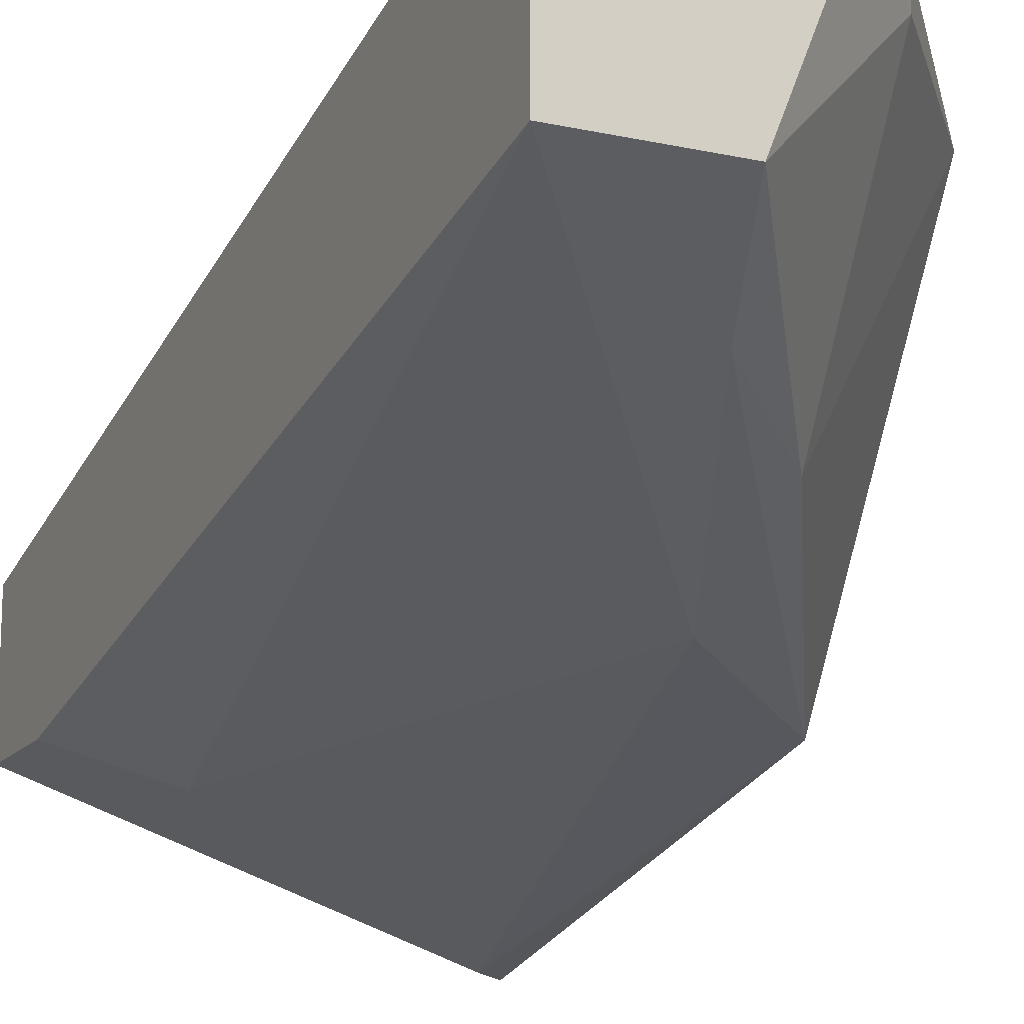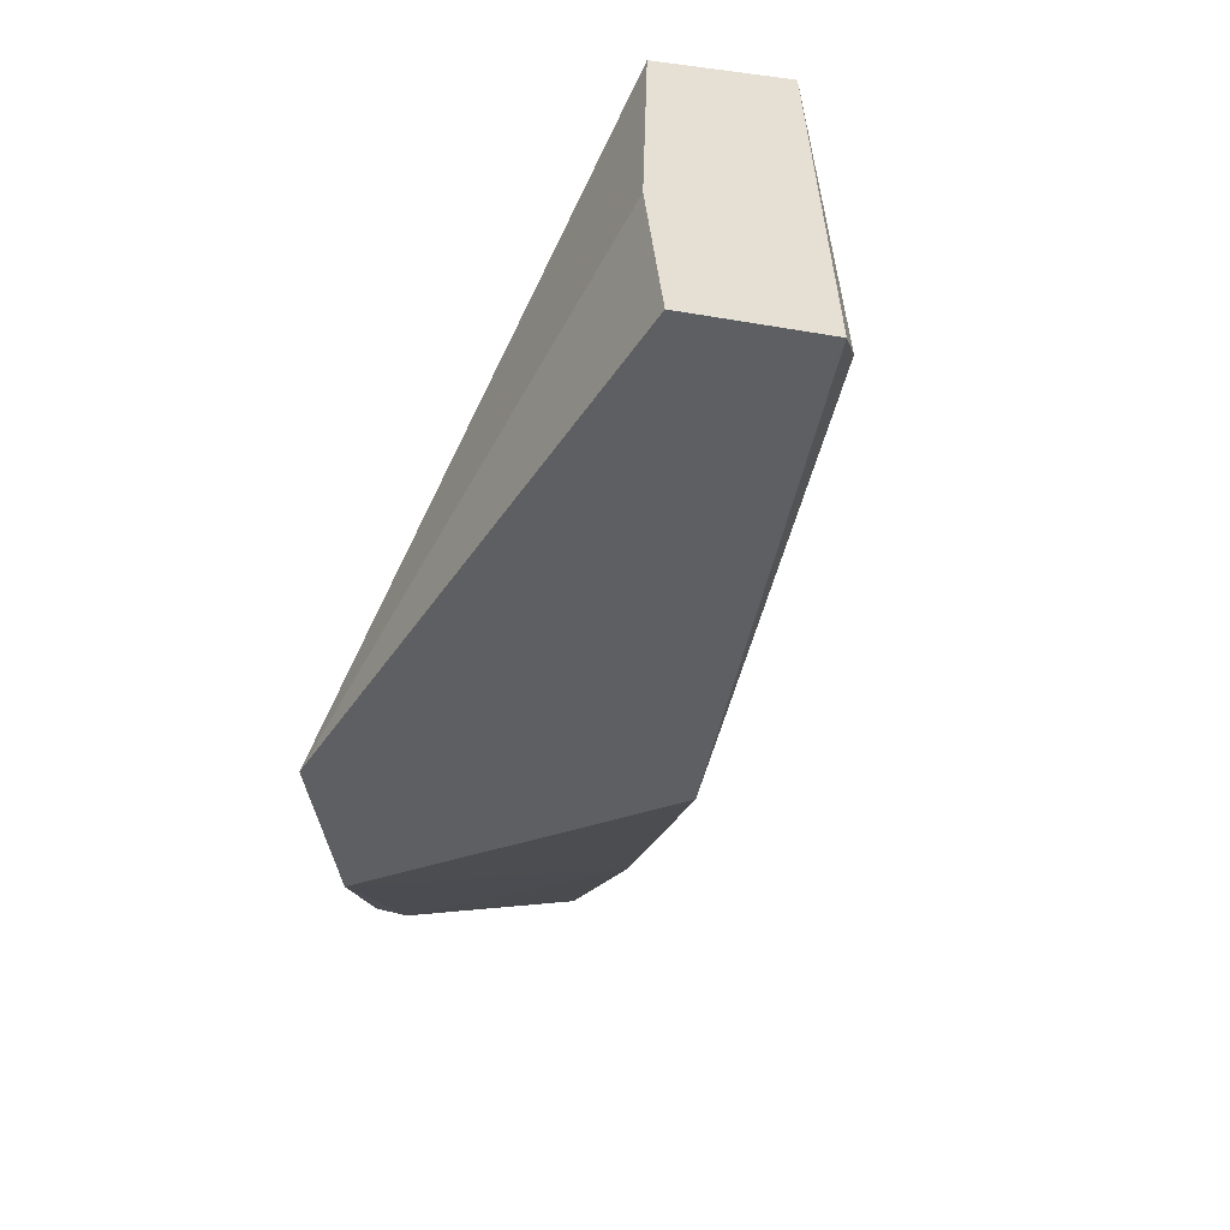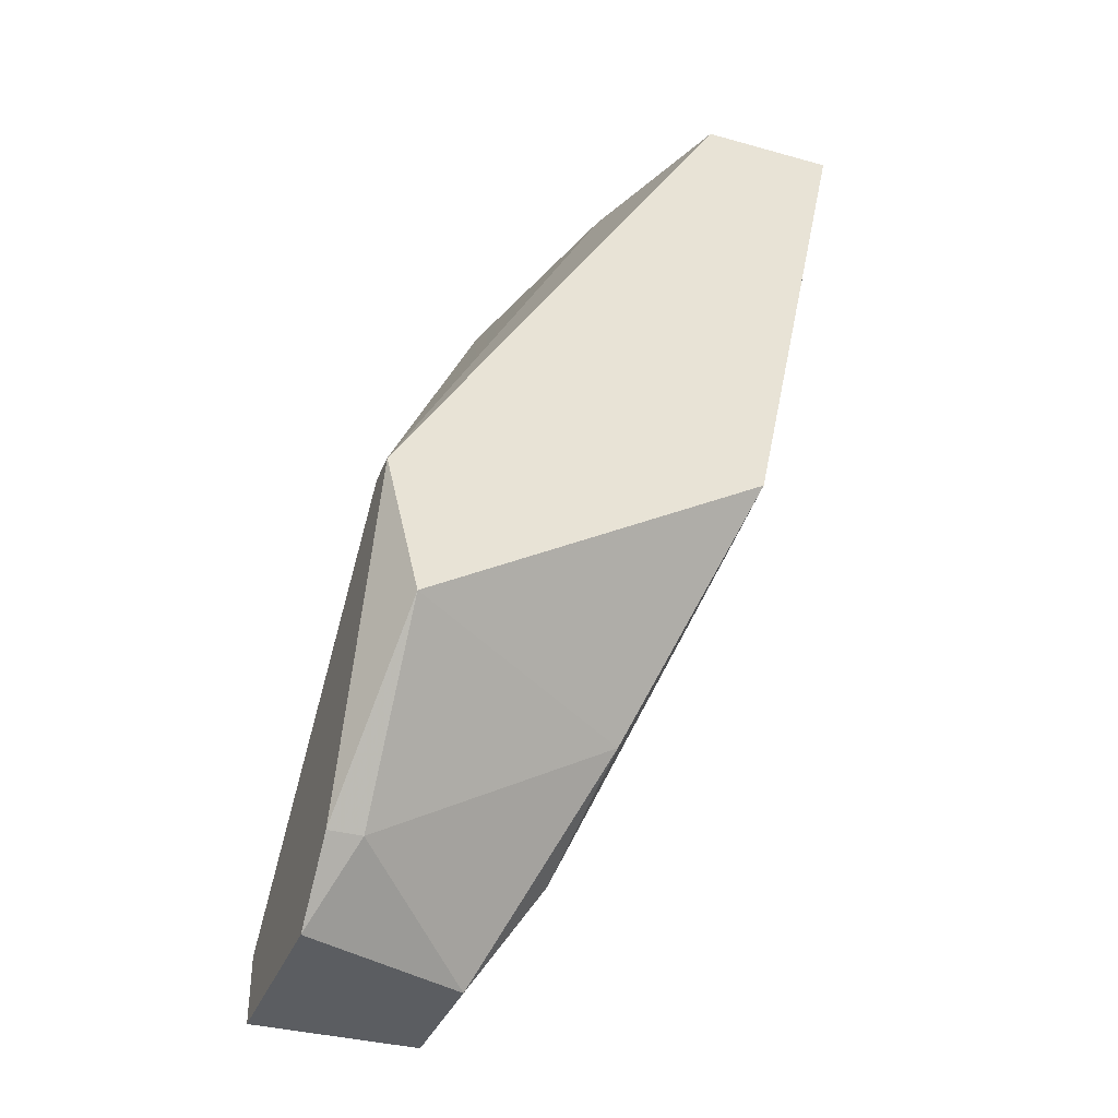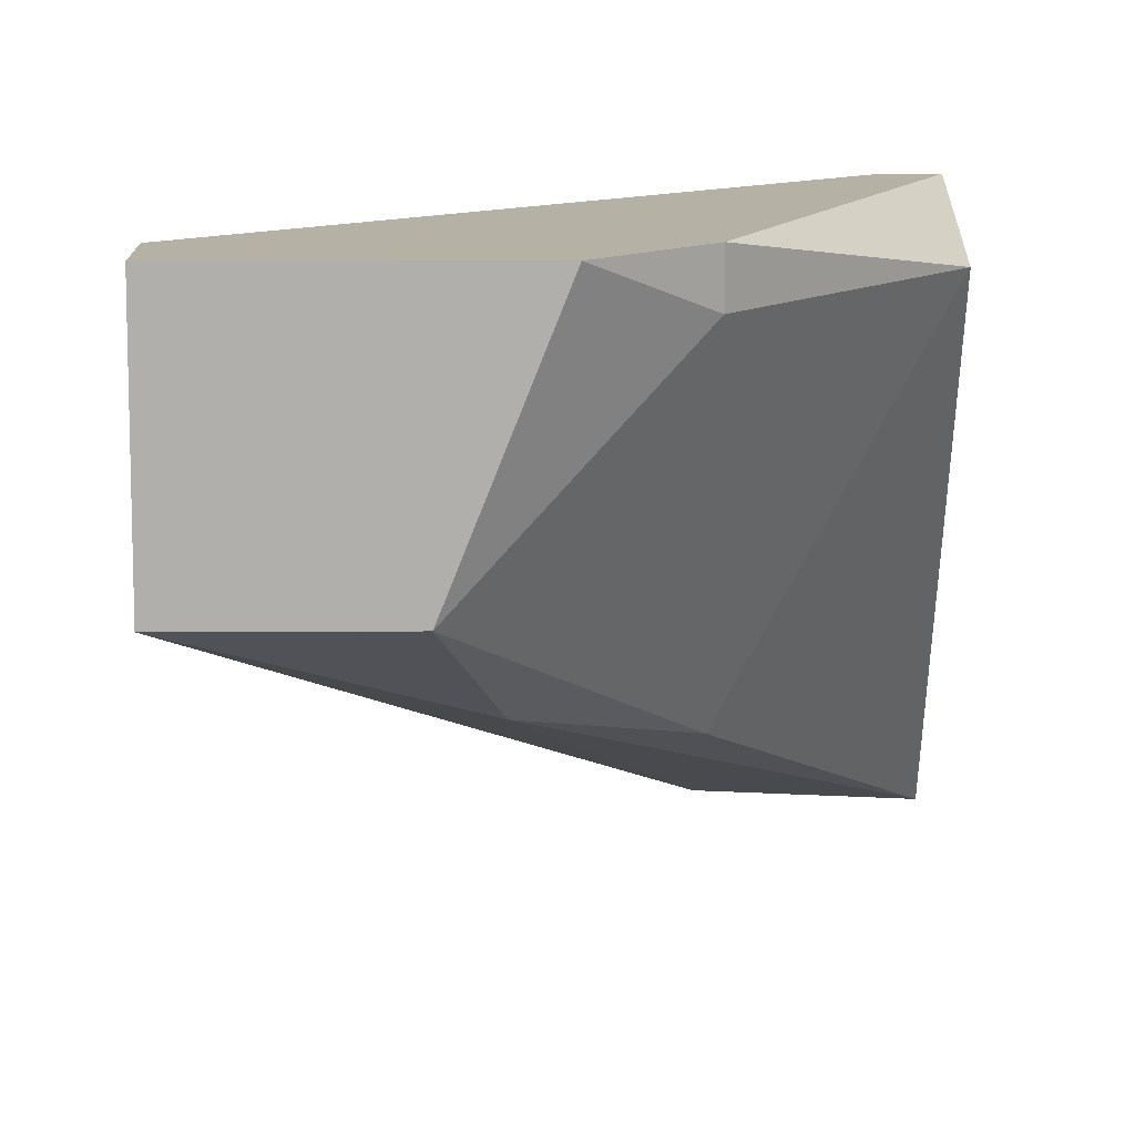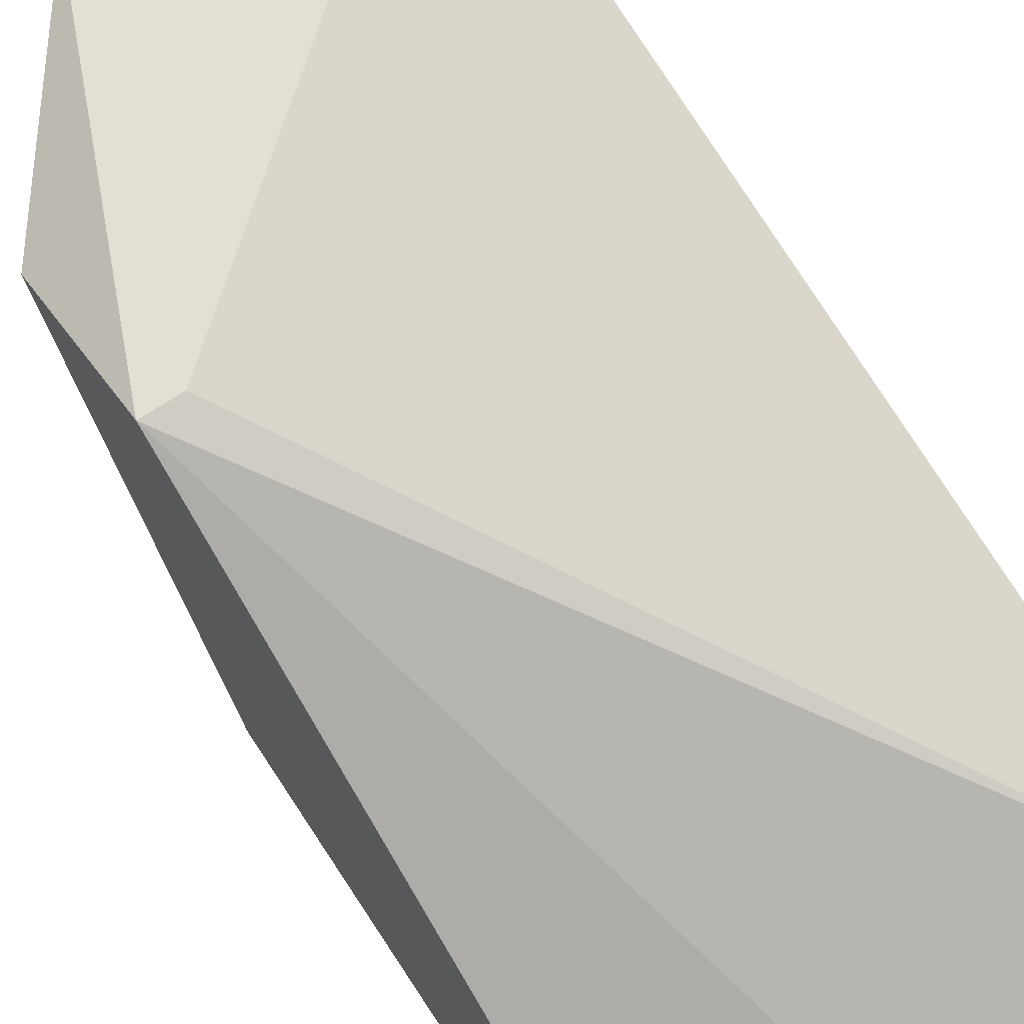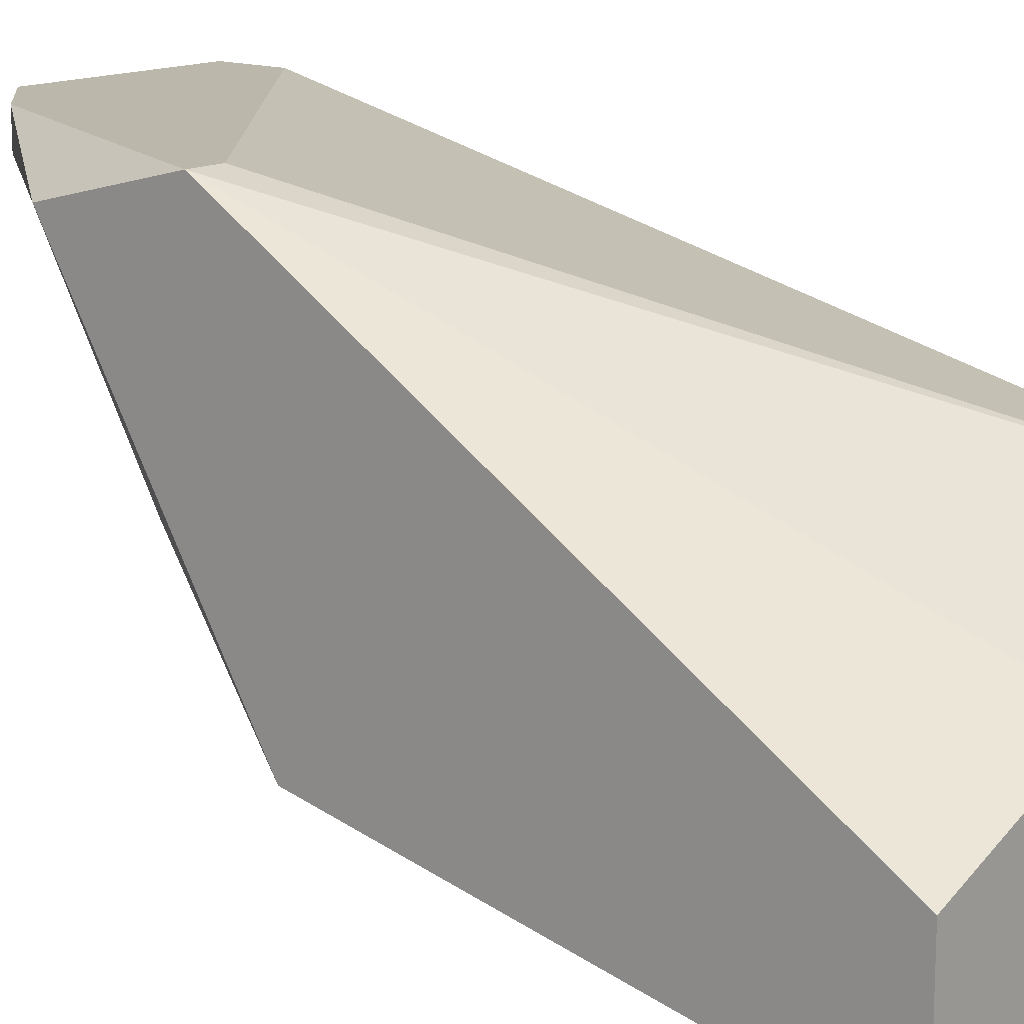
<metadata>
{"format":"obj","ext":"obj","renderer":"f3d","projection":"perspective","resolution":1024,"background":"white","views":[{"elev":-15.3,"azim":-25.0,"up":"+Z"},{"elev":37.9,"azim":107.3,"up":"+Y"},{"elev":-35.7,"azim":70.0,"up":"+Y"},{"elev":12.0,"azim":-0.8,"up":"+Z"},{"elev":66.6,"azim":145.5,"up":"+Z"},{"elev":14.4,"azim":129.8,"up":"+Z"}]}
</metadata>
<code>
v 0.01613 0.001215 -0.03261
v 0.01613 0.009431 -0.04028
v 0.0101 0.008333 -0.03808
v 0.0101 -0.003719 -0.03261
v 0.0101 0.00998 -0.03589
v 0.0101 0.00998 -0.03808
v 0.0101 -0.004816 -0.03261
v 0.0101 -0.004816 -0.03535
v 0.01394 0.00998 -0.03699
v 0.01175 0.007787 -0.03863
v 0.0123 -0.004816 -0.03535
v 0.01285 -0.00317 -0.03644
v 0.01668 0.00998 -0.04028
v 0.01668 0.00998 -0.03808
v 0.01668 0.002308 -0.03863
v 0.01668 -0.000979 -0.03315
v 0.01668 0.001215 -0.03261
v 0.01339 -0.004816 -0.03261
v 0.01449 -0.003719 -0.03261
v 0.01449 -0.003719 -0.03315
v 0.01449 -0.001527 -0.03699
v 0.01449 0.000665 -0.03808
f 1 5 4
f 7 1 4
f 1 17 5
f 17 1 7
f 3 6 2
f 3 2 10
f 6 13 2
f 2 22 10
f 13 15 2
f 15 22 2
f 3 5 6
f 7 5 3
f 7 3 8
f 8 3 10
f 5 7 4
f 5 13 6
f 14 5 9
f 5 17 9
f 13 5 14
f 7 8 11
f 7 11 18
f 17 7 19
f 19 7 18
f 22 8 10
f 8 12 11
f 12 8 22
f 17 14 9
f 11 12 21
f 18 11 20
f 11 21 20
f 12 15 21
f 15 12 22
f 17 13 14
f 13 17 15
f 15 17 16
f 15 16 21
f 17 19 16
f 16 19 20
f 21 16 20
f 19 18 20

</code>
